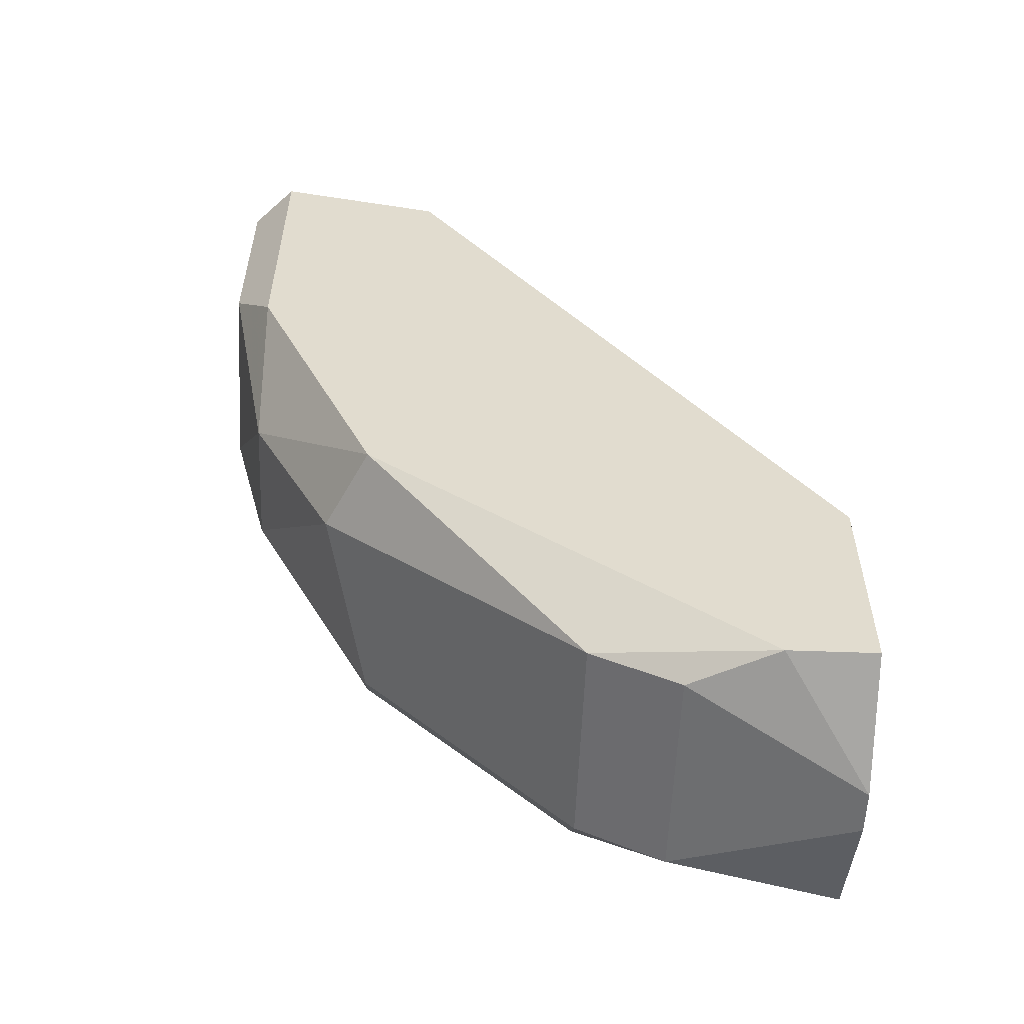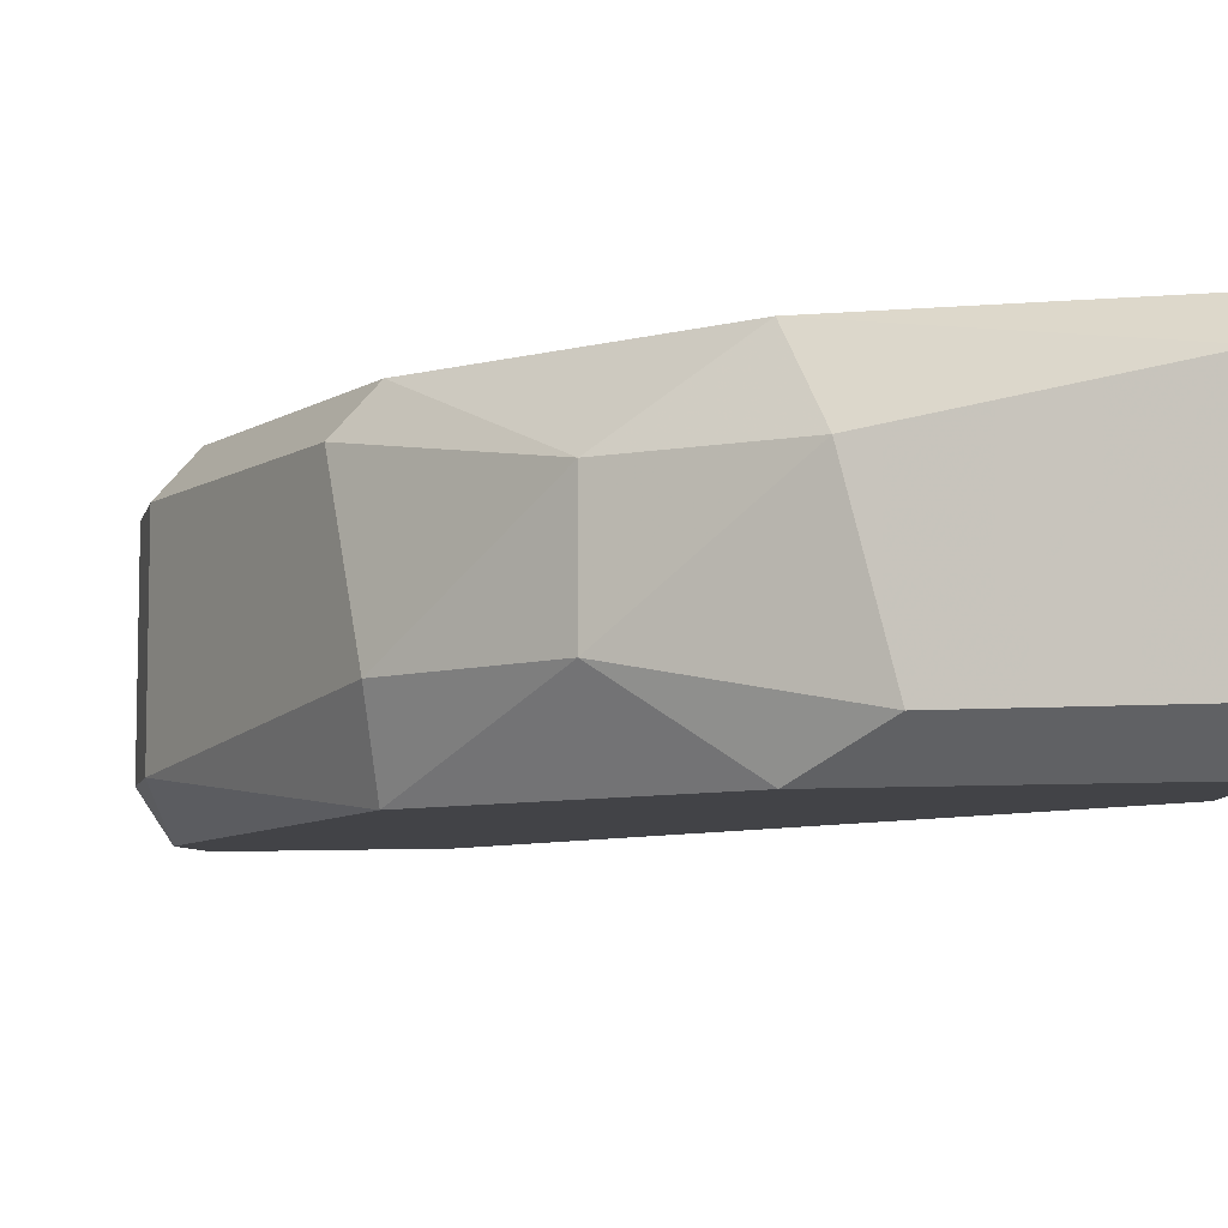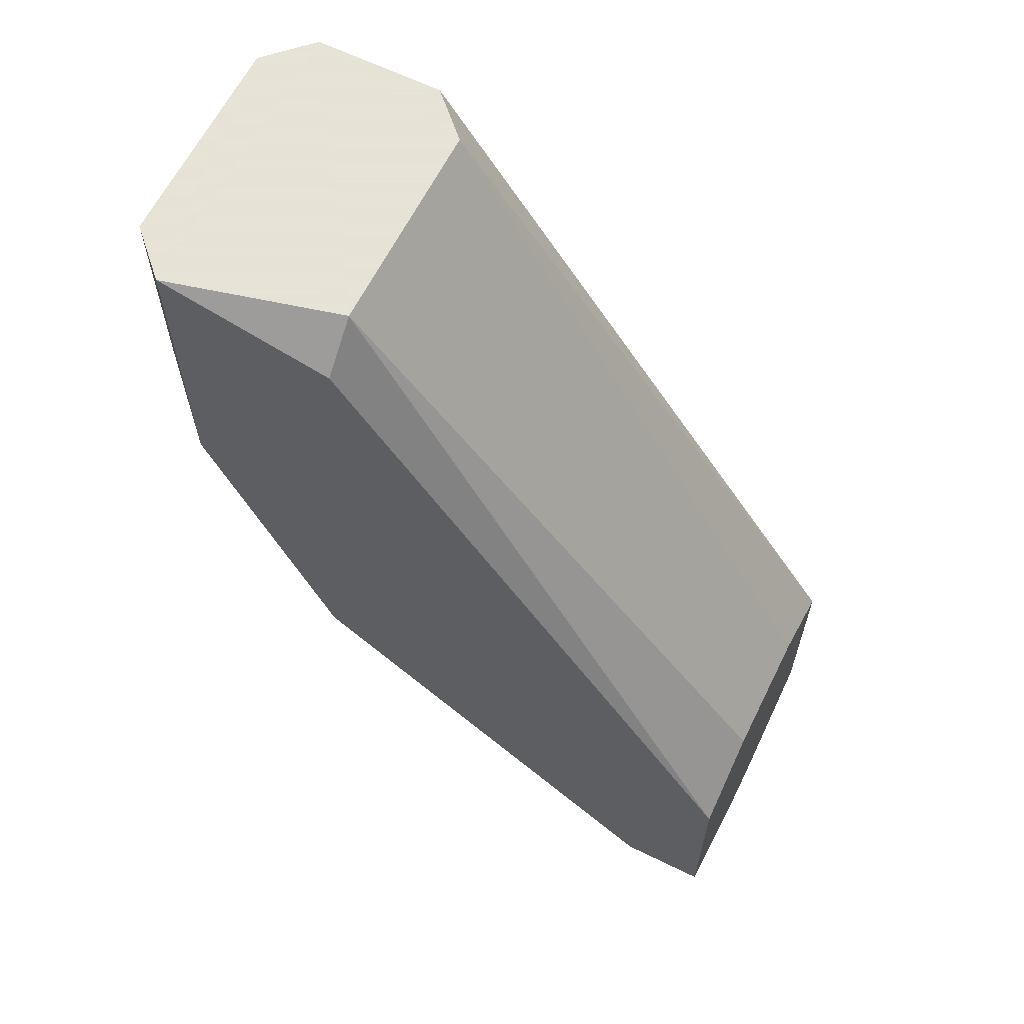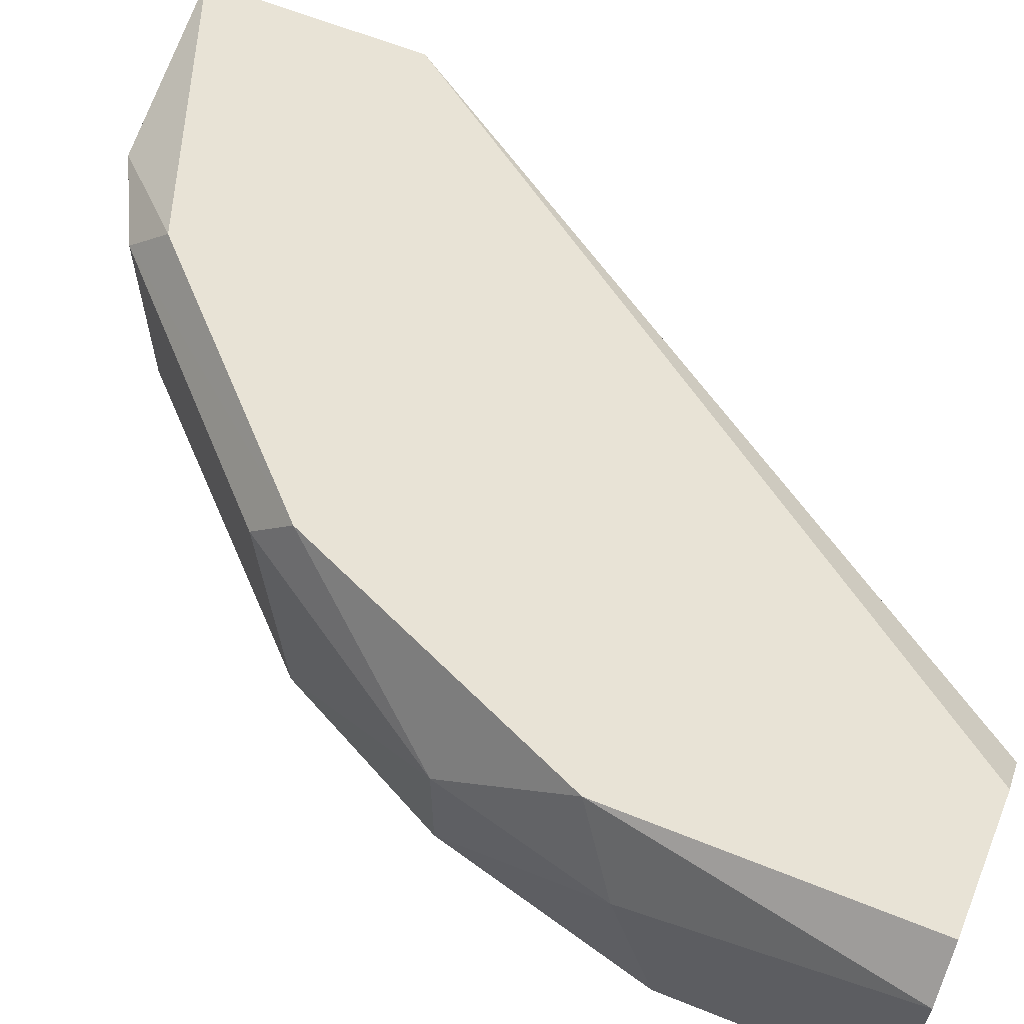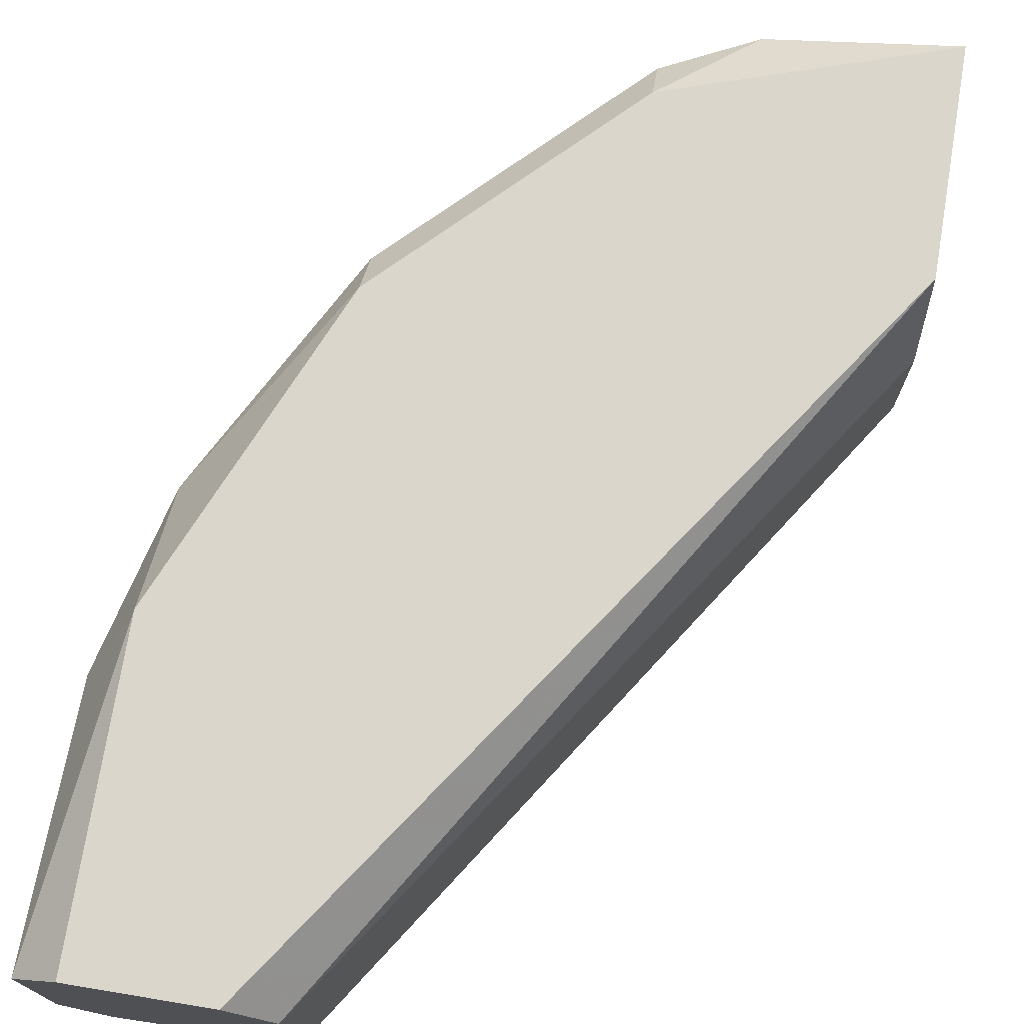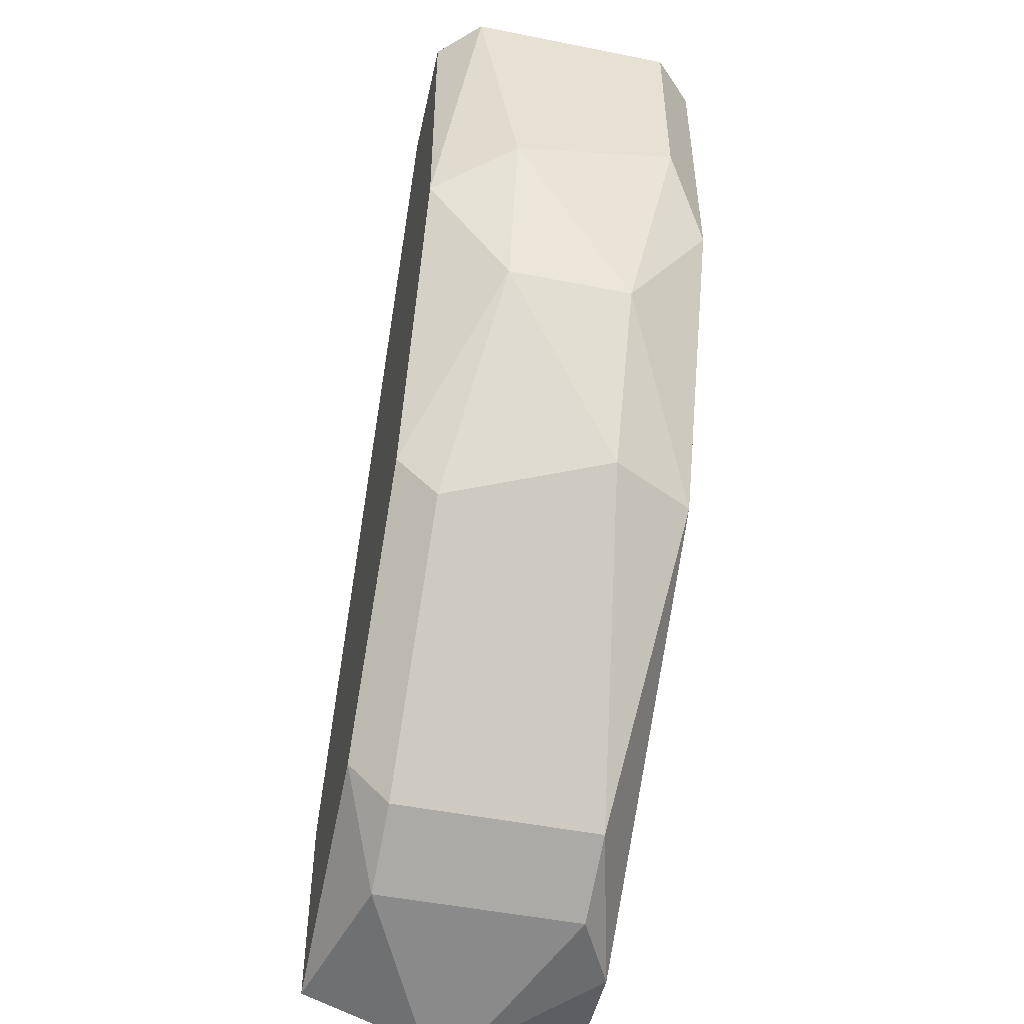
<metadata>
{"format":"obj","ext":"obj","renderer":"f3d","projection":"perspective","resolution":1024,"background":"white","views":[{"elev":-56.1,"azim":177.8,"up":"+Y"},{"elev":-7.4,"azim":103.4,"up":"+Z"},{"elev":62.8,"azim":-153.6,"up":"+Y"},{"elev":62.5,"azim":112.2,"up":"+Z"},{"elev":74.1,"azim":-170.6,"up":"+Z"},{"elev":-49.5,"azim":77.6,"up":"+Y"}]}
</metadata>
<code>
v 0.3101 0.03166 -0.01999
v 0.1647 -0.1331 -0.00061
v 0.1647 -0.1331 0.009057
v 0.2616 0.08012 -0.01999
v 0.3004 0.08012 0.03814
v 0.2713 -0.06522 0.02844
v 0.1647 -0.0749 0.03814
v 0.1647 -0.1234 -0.02969
v 0.2713 -0.05554 -0.02969
v 0.1647 -0.0749 -0.02969
v 0.3004 0.08012 -0.02969
v 0.2229 -0.104 0.03814
v 0.2616 0.08012 0.02844
v 0.2229 -0.1137 -0.01999
v 0.3004 0.01228 0.03814
v 0.1647 -0.06522 -0.01031
v 0.3004 -0.01679 -0.01031
v 0.1647 -0.1234 0.03814
v 0.3101 0.08012 0.02844
v 0.2229 -0.1137 0.02844
v 0.2616 0.07041 -0.02969
v 0.2713 0.08012 0.03814
v 0.3101 0.02196 0.01876
v 0.281 -0.05554 -0.01031
v 0.3004 -0.01679 0.01876
v 0.1647 -0.06522 0.01876
v 0.3004 0.01228 -0.02969
v 0.3101 0.08012 -0.01999
v 0.2035 -0.1234 0.02844
v 0.2713 -0.05554 0.03814
v 0.1841 -0.1234 -0.02969
v 0.2035 -0.1234 -0.01999
f 2 31 32
f 2 3 7
f 2 7 8
f 9 8 10
f 8 7 10
f 4 5 11
f 9 10 11
f 5 7 12
f 5 4 13
f 5 12 15
f 4 10 16
f 10 7 16
f 13 4 16
f 7 3 18
f 12 7 18
f 11 5 19
f 5 15 19
f 10 4 21
f 4 11 21
f 11 10 21
f 7 5 22
f 5 13 22
f 13 7 22
f 17 1 23
f 1 19 23
f 19 15 23
f 14 9 24
f 9 17 24
f 6 20 24
f 20 14 24
f 23 15 25
f 17 23 25
f 24 17 25
f 6 24 25
f 7 13 26
f 16 7 26
f 13 16 26
f 11 1 27
f 9 11 27
f 1 17 27
f 17 9 27
f 1 11 28
f 19 1 28
f 11 19 28
f 3 2 29
f 18 3 29
f 12 18 29
f 20 12 29
f 14 20 29
f 15 12 30
f 20 6 30
f 12 20 30
f 6 25 30
f 25 15 30
f 2 8 31
f 8 9 31
f 9 14 31
f 31 14 32
f 29 2 32
f 14 29 32

</code>
